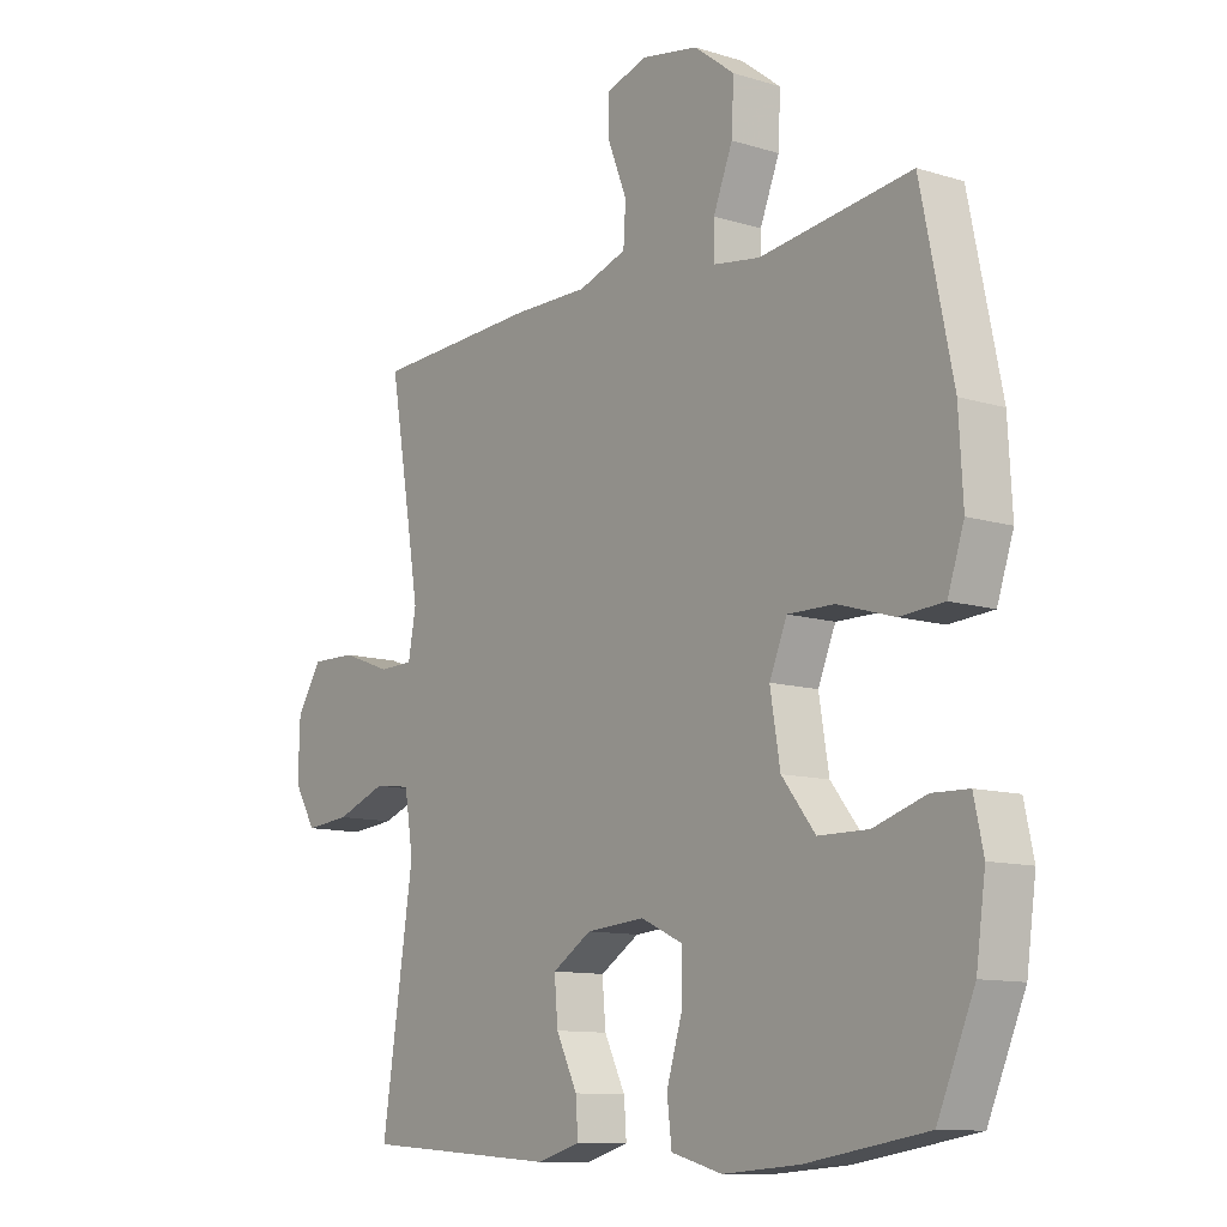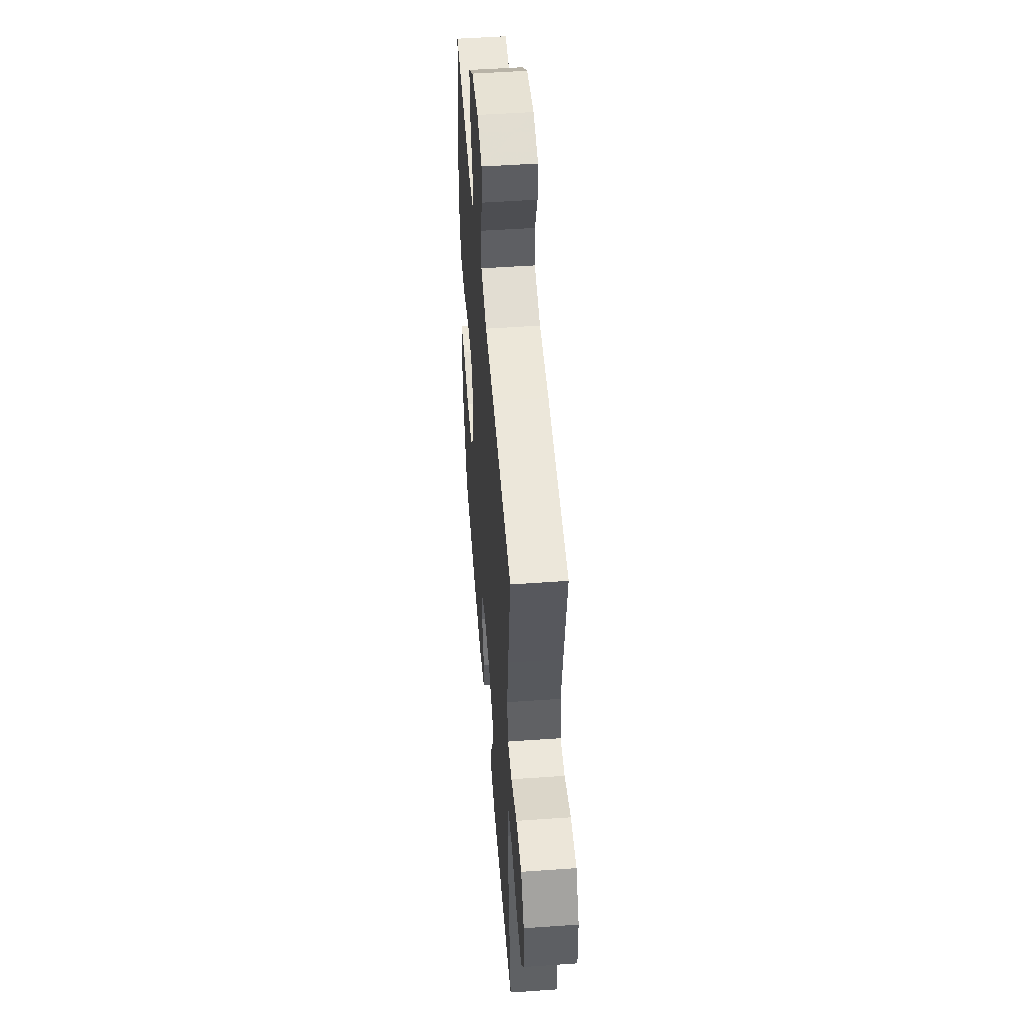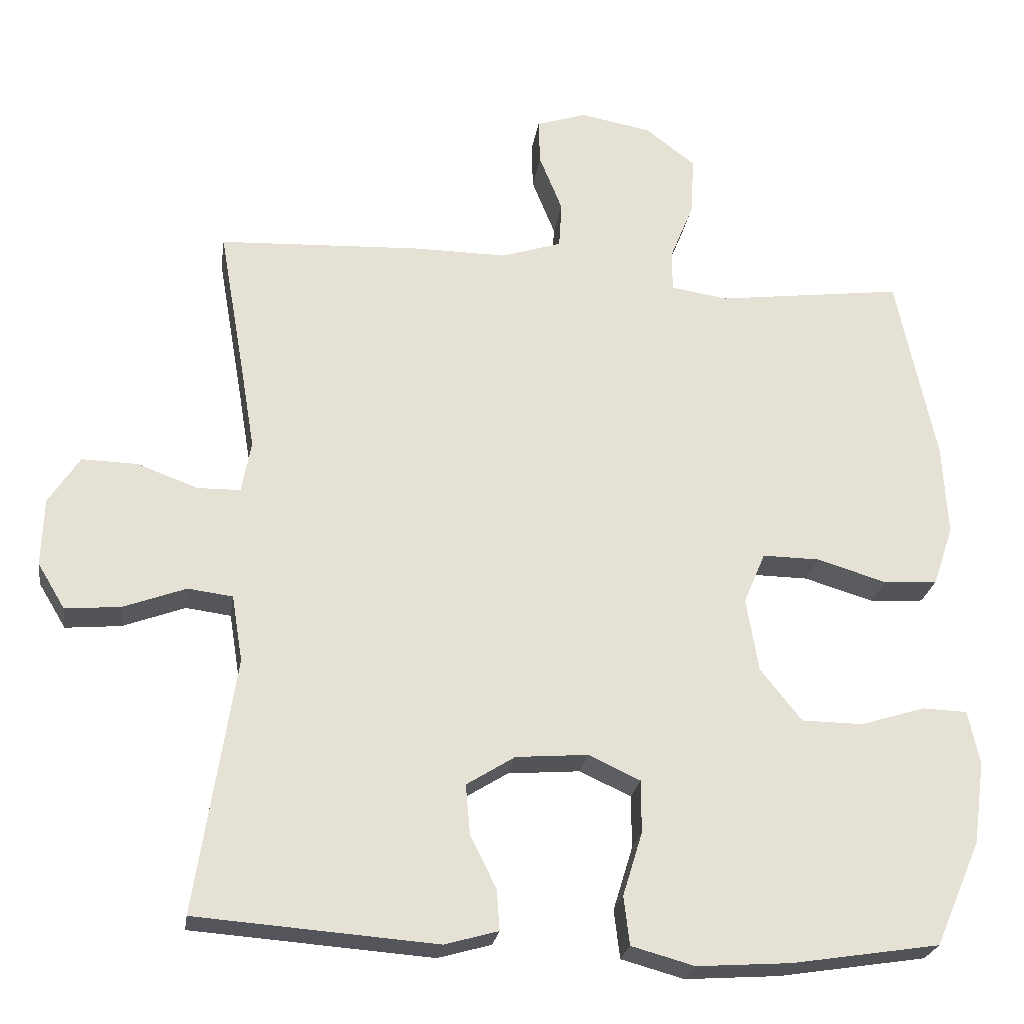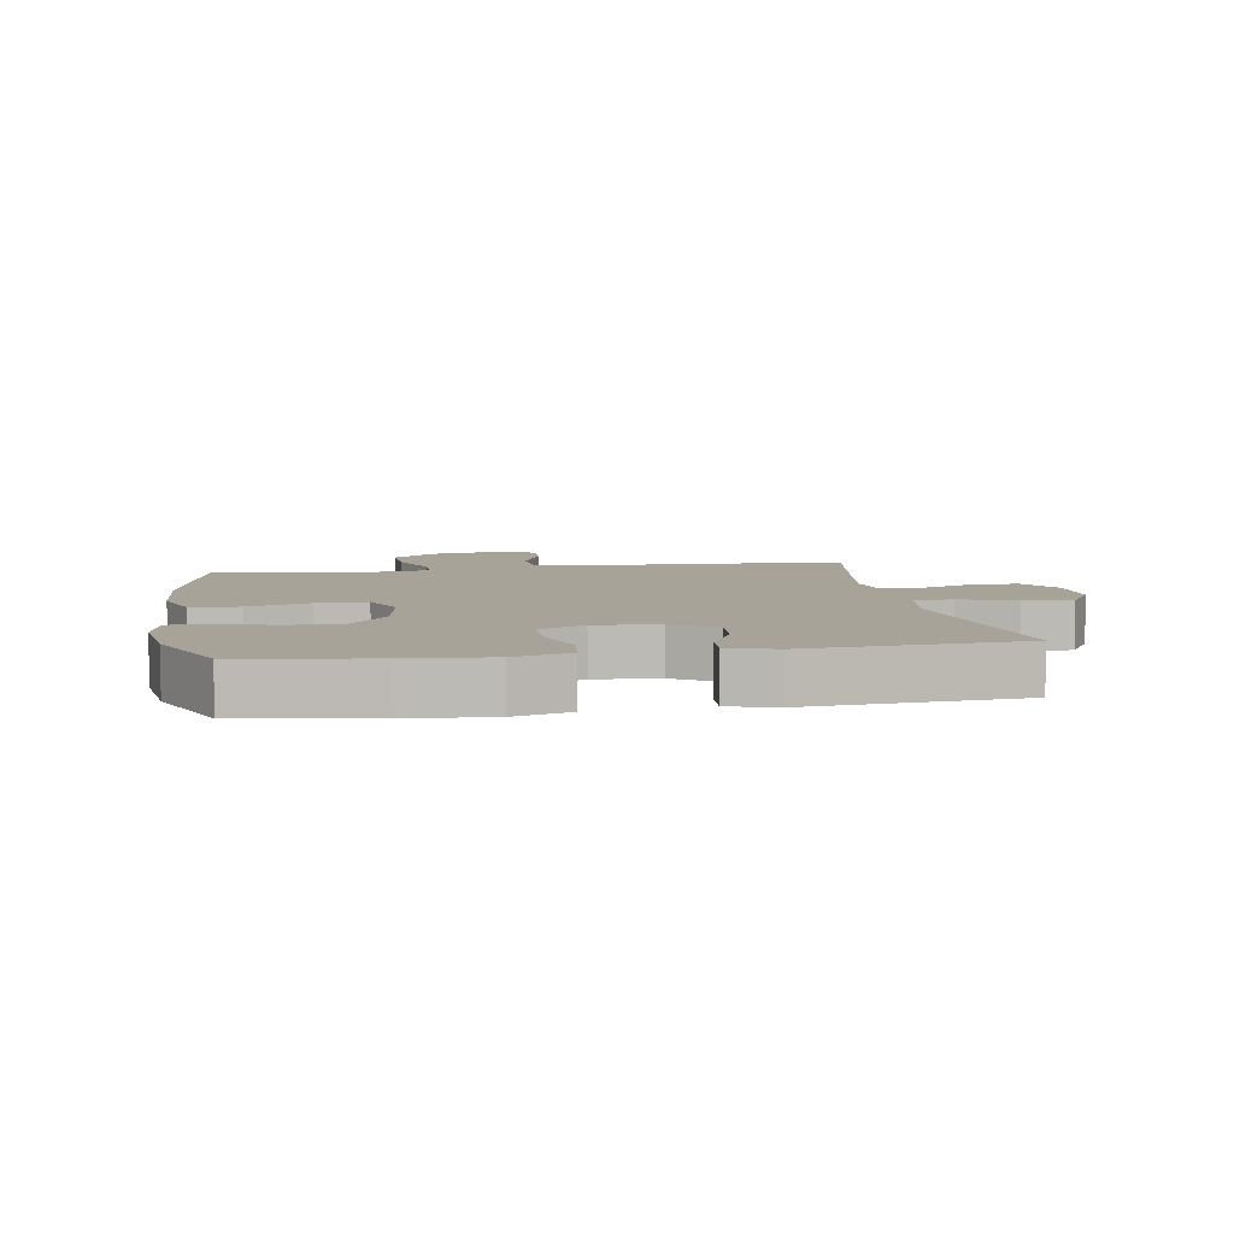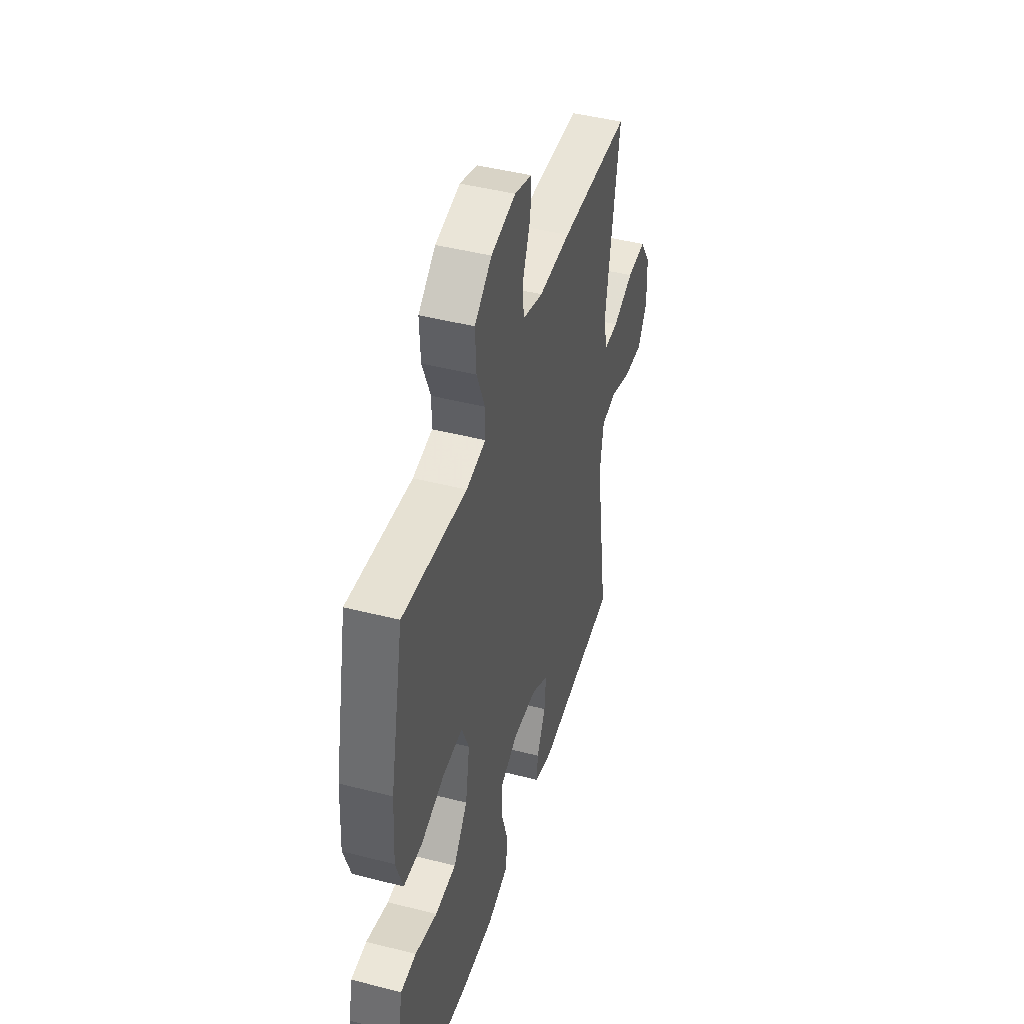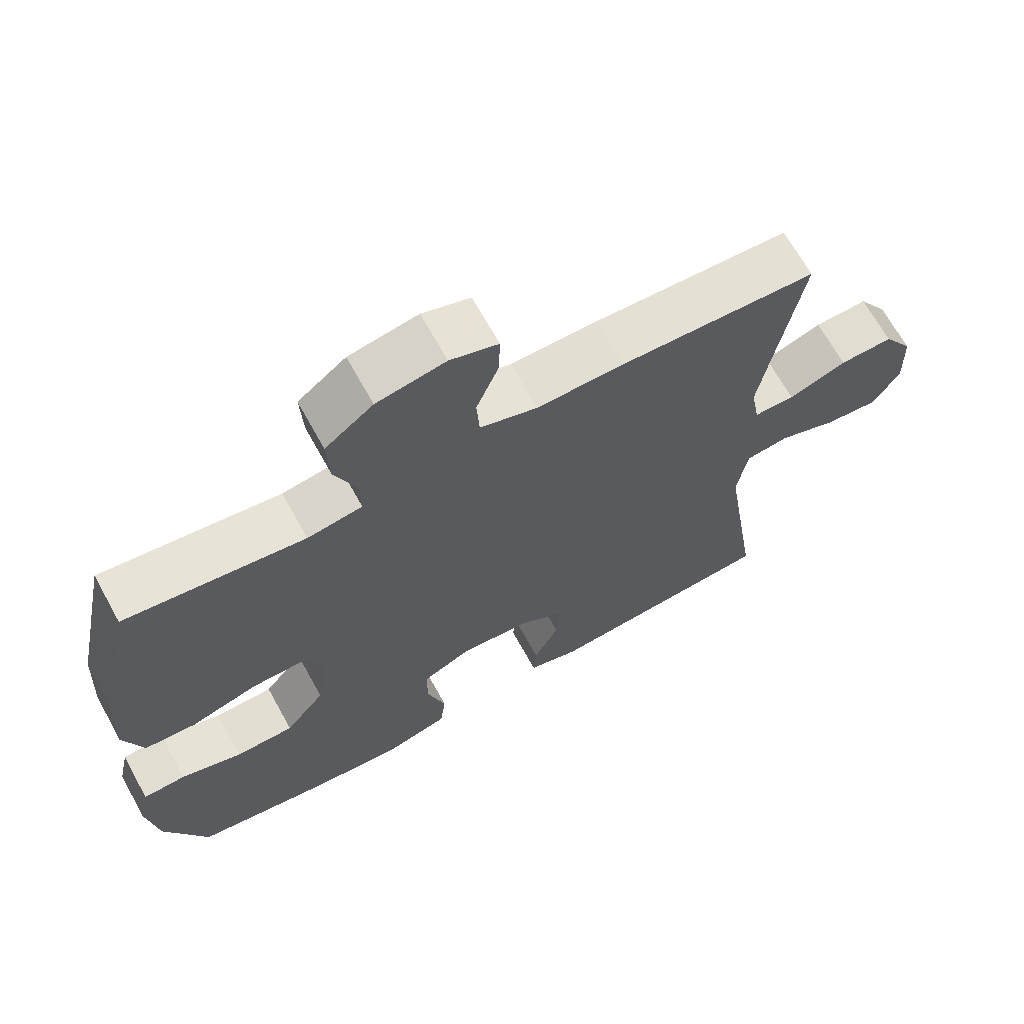
<metadata>
{"format":"obj","ext":"obj","renderer":"f3d","projection":"perspective","resolution":1024,"background":"white","views":[{"elev":-11.0,"azim":52.7,"up":"+Z"},{"elev":50.6,"azim":-94.4,"up":"+Z"},{"elev":-24.5,"azim":-8.4,"up":"+Z"},{"elev":6.8,"azim":170.6,"up":"+Y"},{"elev":45.2,"azim":106.5,"up":"+Z"},{"elev":67.4,"azim":151.1,"up":"+Z"}]}
</metadata>
<code>
v 0.5 0.07 -0.5
v 0.296 0.07 -0.532
v 0.166 0.07 -0.541
v 0.079 0.07 -0.517
v 0.071 0.07 -0.45
v 0.098 0.07 -0.362
v 0.098 0.07 -0.289
v 0.027 0.07 -0.256
v -0.073 0.07 -0.264
v -0.14 0.07 -0.306
v -0.134 0.07 -0.375
v -0.098 0.07 -0.448
v -0.094 0.07 -0.504
v -0.168 0.07 -0.525
v -0.5 0.07 -0.5
v -0.446 0.07 -0.146
v -0.461 0.07 -0.054
v -0.523 0.07 -0.046
v -0.609 0.07 -0.078
v -0.686 0.07 -0.085
v -0.724 0.07 -0.022
v -0.721 0.07 0.072
v -0.678 0.07 0.138
v -0.601 0.07 0.136
v -0.517 0.07 0.105
v -0.458 0.07 0.106
v -0.445 0.07 0.178
v -0.464 0.07 0.292
v -0.5 0.07 0.5
v -0.217 0.07 0.513
v -0.09 0.07 0.512
v -0.007 0.07 0.539
v -0.003 0.07 0.603
v -0.035 0.07 0.683
v -0.037 0.07 0.746
v 0.032 0.07 0.769
v 0.131 0.07 0.751
v 0.2 0.07 0.698
v 0.196 0.07 0.618
v 0.163 0.07 0.536
v 0.163 0.07 0.479
v 0.242 0.07 0.467
v 0.5 0.07 0.5
v 0.554 0.07 0.239
v 0.561 0.07 0.112
v 0.533 0.07 0.029
v 0.458 0.07 0.024
v 0.362 0.07 0.053
v 0.283 0.07 0.054
v 0.253 0.07 -0.017
v 0.27 0.07 -0.119
v 0.327 0.07 -0.191
v 0.412 0.07 -0.192
v 0.501 0.07 -0.164
v 0.563 0.07 -0.166
v 0.579 0.07 -0.24
v 0.563 0.07 -0.355
v 0.5 0 -0.5
v 0.296 0 -0.532
v 0.166 0 -0.541
v 0.079 0 -0.517
v 0.071 0 -0.45
v 0.098 0 -0.362
v 0.098 0 -0.289
v 0.027 0 -0.256
v -0.073 0 -0.264
v -0.14 0 -0.306
v -0.134 0 -0.375
v -0.098 0 -0.448
v -0.094 0 -0.504
v -0.168 0 -0.525
v -0.5 0 -0.5
v -0.446 0 -0.146
v -0.461 0 -0.054
v -0.523 0 -0.046
v -0.609 0 -0.078
v -0.686 0 -0.085
v -0.724 0 -0.022
v -0.721 0 0.072
v -0.678 0 0.138
v -0.601 0 0.136
v -0.517 0 0.105
v -0.458 0 0.106
v -0.445 0 0.178
v -0.464 0 0.292
v -0.5 0 0.5
v -0.217 0 0.513
v -0.09 0 0.512
v -0.007 0 0.539
v -0.003 0 0.603
v -0.035 0 0.683
v -0.037 0 0.746
v 0.032 0 0.769
v 0.131 0 0.751
v 0.2 0 0.698
v 0.196 0 0.618
v 0.163 0 0.536
v 0.163 0 0.479
v 0.242 0 0.467
v 0.5 0 0.5
v 0.554 0 0.239
v 0.561 0 0.112
v 0.533 0 0.029
v 0.458 0 0.024
v 0.362 0 0.053
v 0.283 0 0.054
v 0.253 0 -0.017
v 0.27 0 -0.119
v 0.327 0 -0.191
v 0.412 0 -0.192
v 0.501 0 -0.164
v 0.563 0 -0.166
v 0.579 0 -0.24
v 0.563 0 -0.355
f 53 54 55 56
f 52 53 56 57
f 45 46 47 48
f 45 48 49
f 42 43 44 45
f 41 42 45 49
f 37 38 39 40
f 37 40 41
f 36 37 41
f 33 34 35 36
f 32 33 36 41
f 31 32 41 49
f 28 29 30 31
f 27 28 31 49
f 22 23 24 25
f 22 25 26
f 21 22 26
f 18 19 20 21
f 18 21 26
f 17 18 26
f 16 17 26 27
f 14 15 16
f 11 12 13 14
f 10 11 14 16
f 9 10 16 27
f 3 4 5 6
f 3 6 7
f 2 3 7
f 52 57 1 2
f 51 52 2 7
f 50 51 7 8
f 27 49 50
f 8 9 27 50
f 113 112 111 110
f 114 113 110 109
f 105 104 103 102
f 106 105 102
f 102 101 100 99
f 106 102 99 98
f 97 96 95 94
f 98 97 94
f 98 94 93
f 93 92 91 90
f 98 93 90 89
f 106 98 89 88
f 88 87 86 85
f 106 88 85 84
f 82 81 80 79
f 83 82 79
f 83 79 78
f 78 77 76 75
f 83 78 75
f 83 75 74
f 84 83 74 73
f 73 72 71
f 71 70 69 68
f 73 71 68 67
f 84 73 67 66
f 63 62 61 60
f 64 63 60
f 64 60 59
f 59 58 114 109
f 64 59 109 108
f 65 64 108 107
f 107 106 84
f 107 84 66 65
f 1 58 59 2
f 2 59 60 3
f 3 60 61 4
f 4 61 62 5
f 5 62 63 6
f 6 63 64 7
f 7 64 65 8
f 8 65 66 9
f 9 66 67 10
f 10 67 68 11
f 11 68 69 12
f 12 69 70 13
f 13 70 71 14
f 14 71 72 15
f 15 72 73 16
f 16 73 74 17
f 17 74 75 18
f 18 75 76 19
f 19 76 77 20
f 20 77 78 21
f 21 78 79 22
f 22 79 80 23
f 23 80 81 24
f 24 81 82 25
f 25 82 83 26
f 26 83 84 27
f 27 84 85 28
f 28 85 86 29
f 29 86 87 30
f 30 87 88 31
f 31 88 89 32
f 32 89 90 33
f 33 90 91 34
f 34 91 92 35
f 35 92 93 36
f 36 93 94 37
f 37 94 95 38
f 38 95 96 39
f 39 96 97 40
f 40 97 98 41
f 41 98 99 42
f 42 99 100 43
f 43 100 101 44
f 44 101 102 45
f 45 102 103 46
f 46 103 104 47
f 47 104 105 48
f 48 105 106 49
f 49 106 107 50
f 50 107 108 51
f 51 108 109 52
f 52 109 110 53
f 53 110 111 54
f 54 111 112 55
f 55 112 113 56
f 56 113 114 57
f 57 114 58 1

</code>
